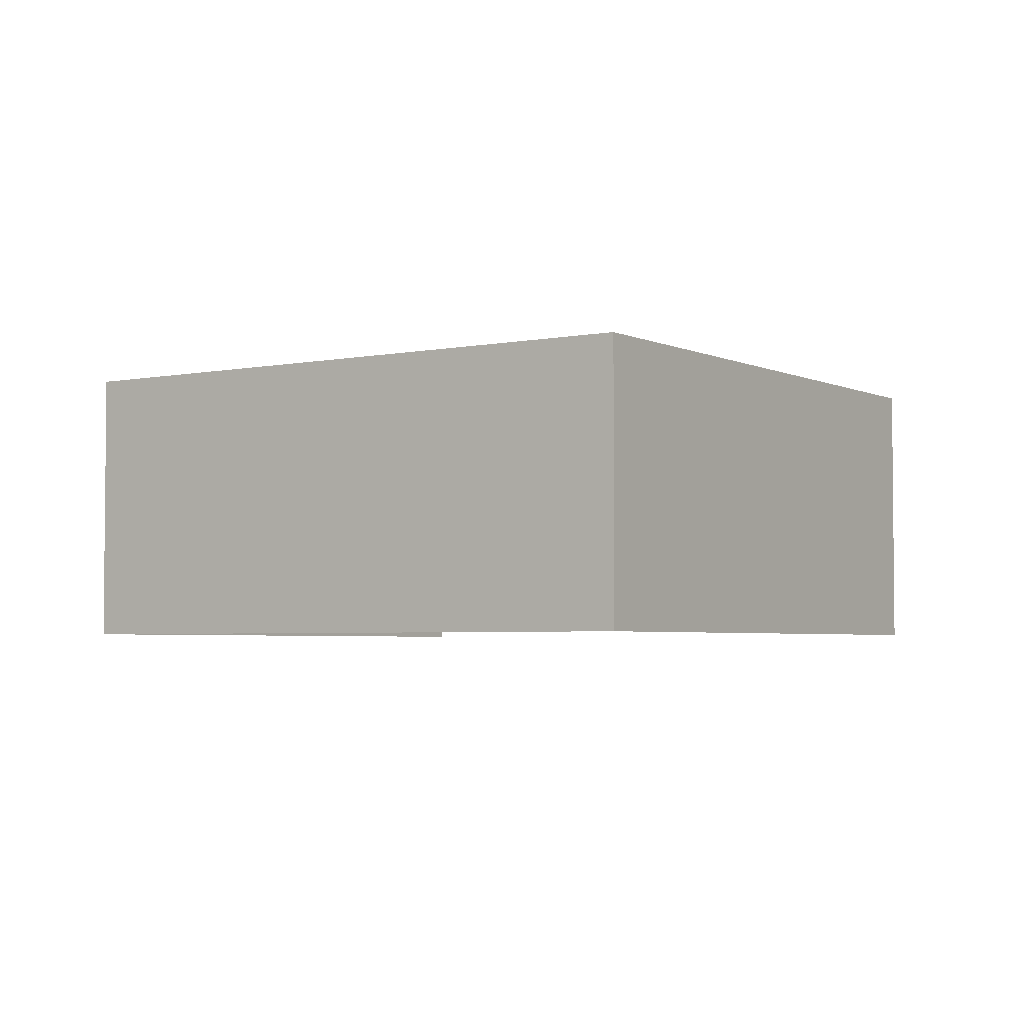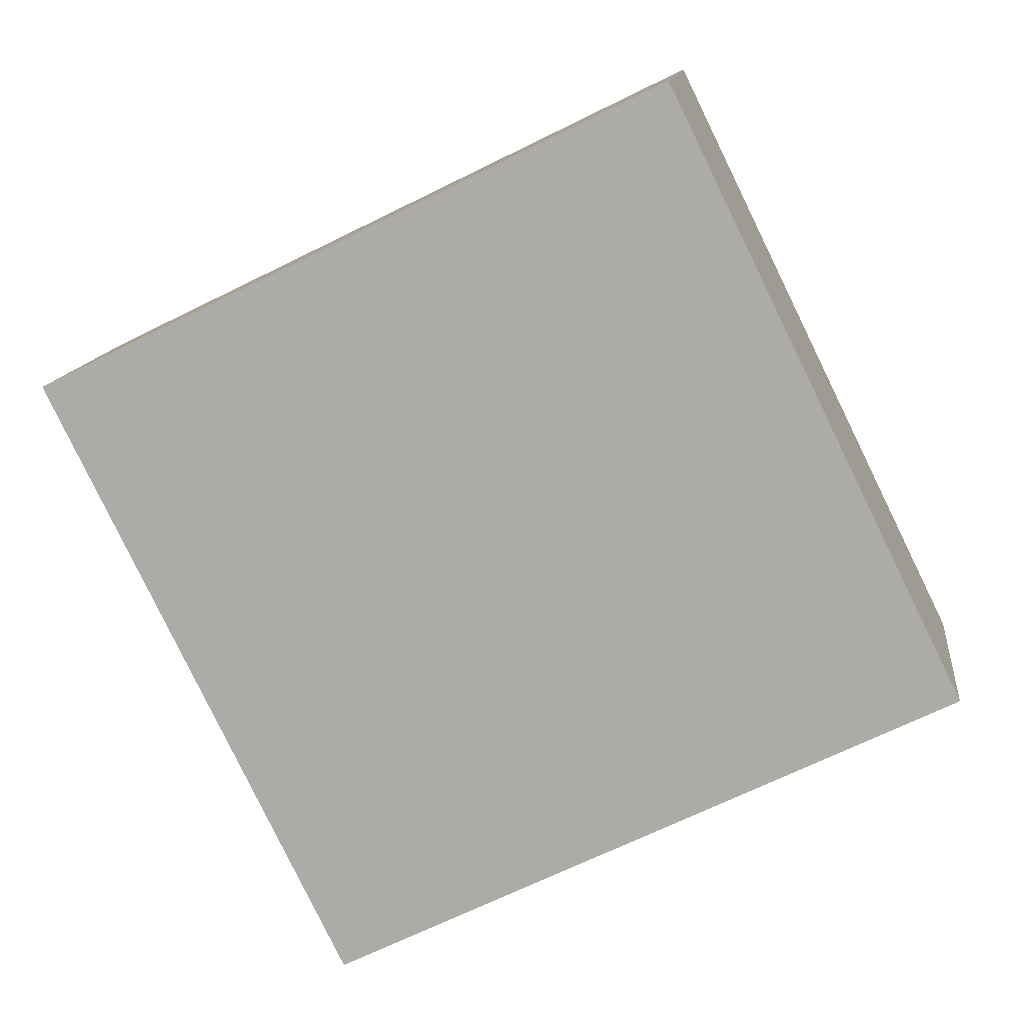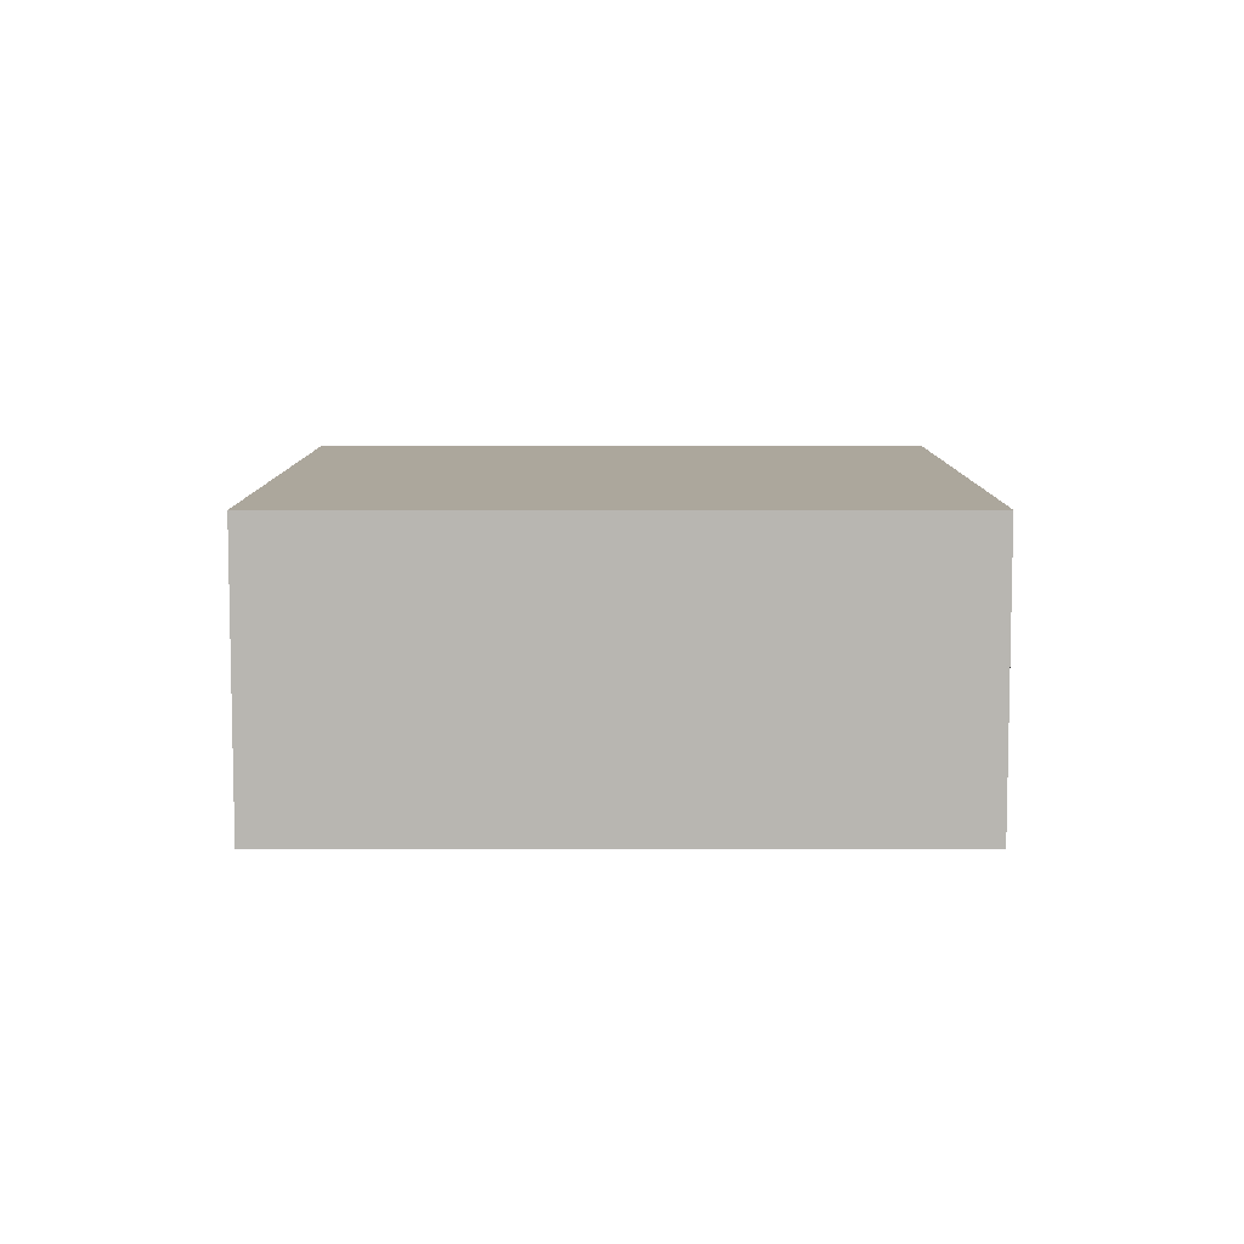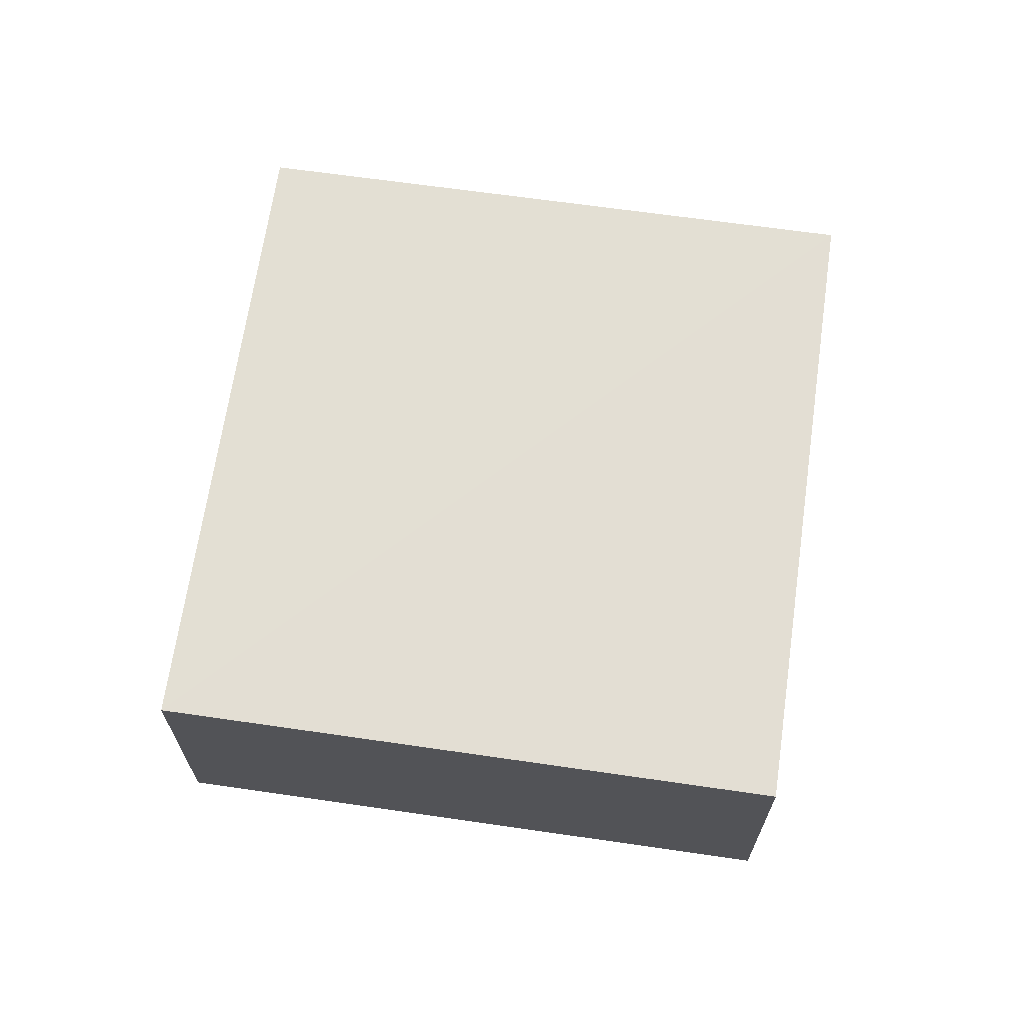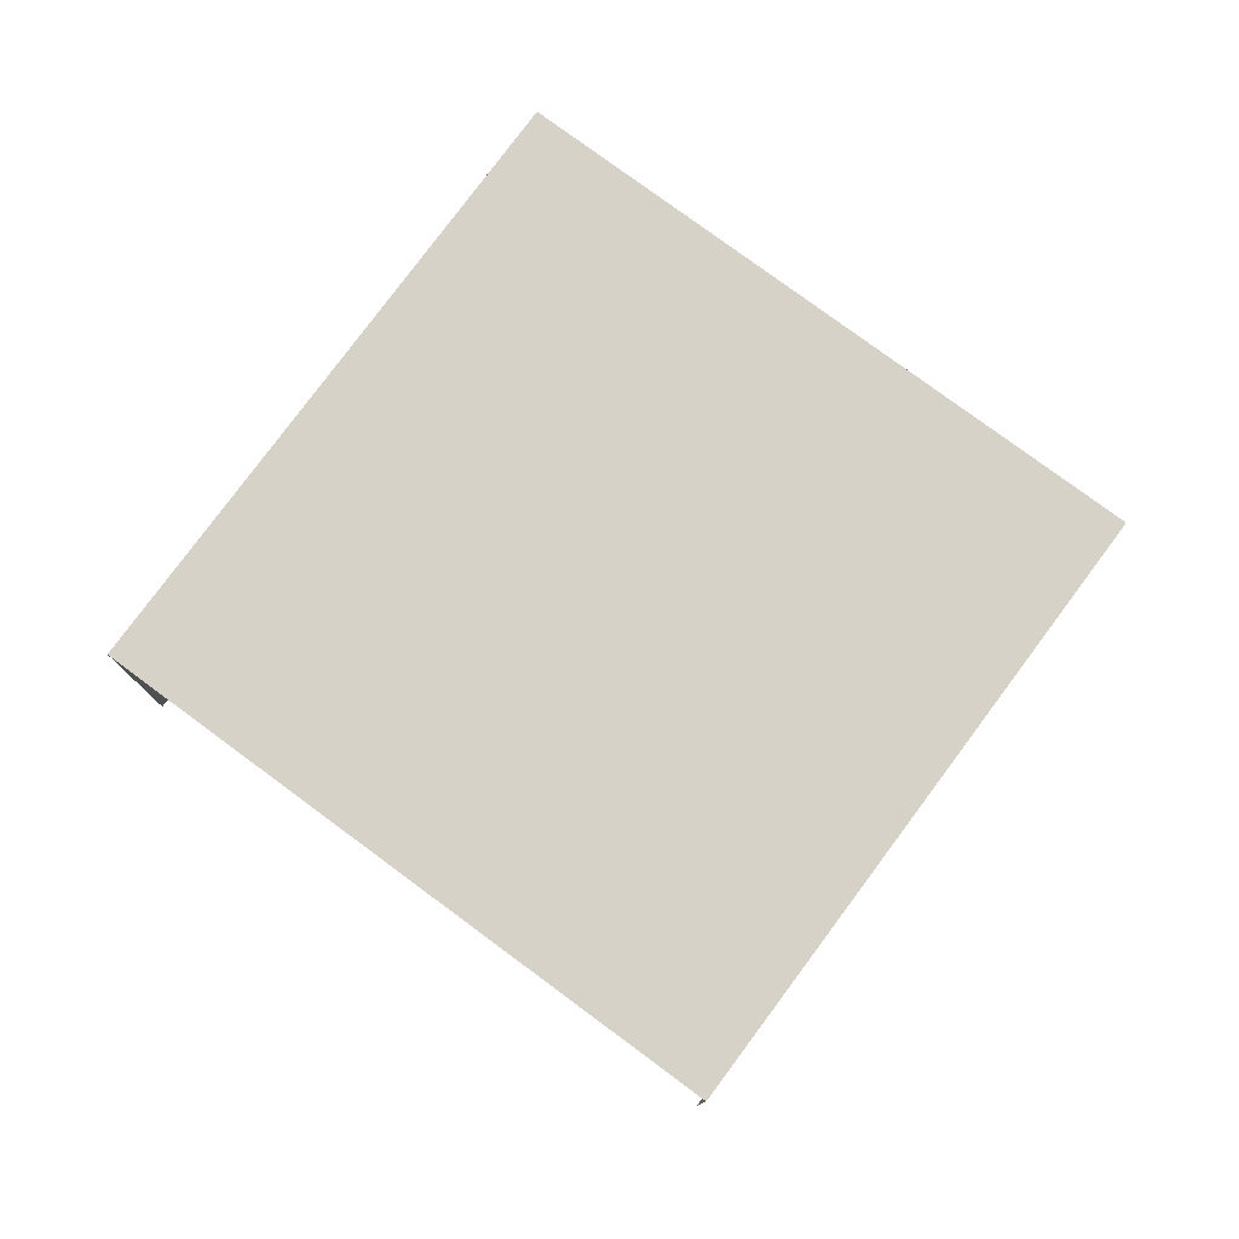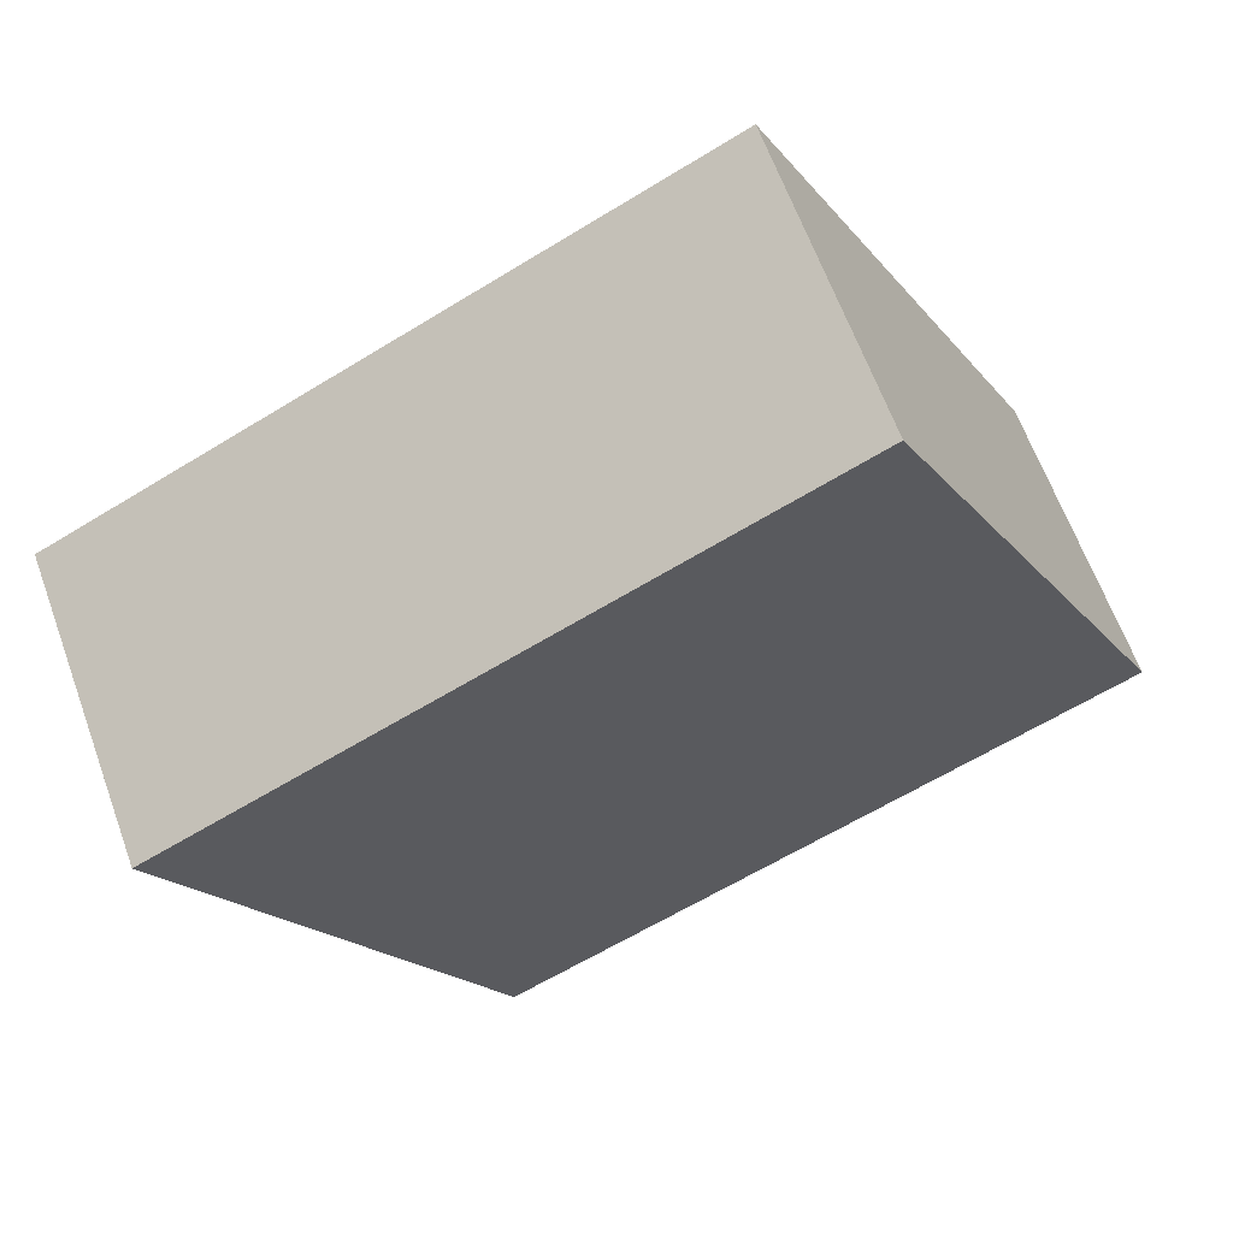
<metadata>
{"format":"obj","ext":"obj","renderer":"f3d","projection":"perspective","resolution":1024,"background":"white","views":[{"elev":-3.7,"azim":-119.6,"up":"+Z"},{"elev":12.0,"azim":6.9,"up":"+Y"},{"elev":8.4,"azim":116.4,"up":"+Z"},{"elev":67.2,"azim":-55.5,"up":"+Z"},{"elev":78.5,"azim":62.7,"up":"+Z"},{"elev":63.6,"azim":-19.7,"up":"+Y"}]}
</metadata>
<code>
v -2.249e+05 -1.281e+05 13.45
v -2.249e+05 -1.281e+05 13.45
v -2.249e+05 -1.281e+05 13.45
v -2.249e+05 -1.281e+05 13.45
v -2.249e+05 -1.281e+05 15.49
v -2.249e+05 -1.281e+05 15.49
v -2.249e+05 -1.281e+05 15.49
v -2.249e+05 -1.281e+05 15.49
f 1 2 3
f 1 4 2
f 8 4 1
f 6 8 1
f 5 6 7
f 5 8 6
f 8 2 4
f 8 5 2
f 6 1 3
f 7 6 3
f 7 3 2
f 5 7 2

</code>
